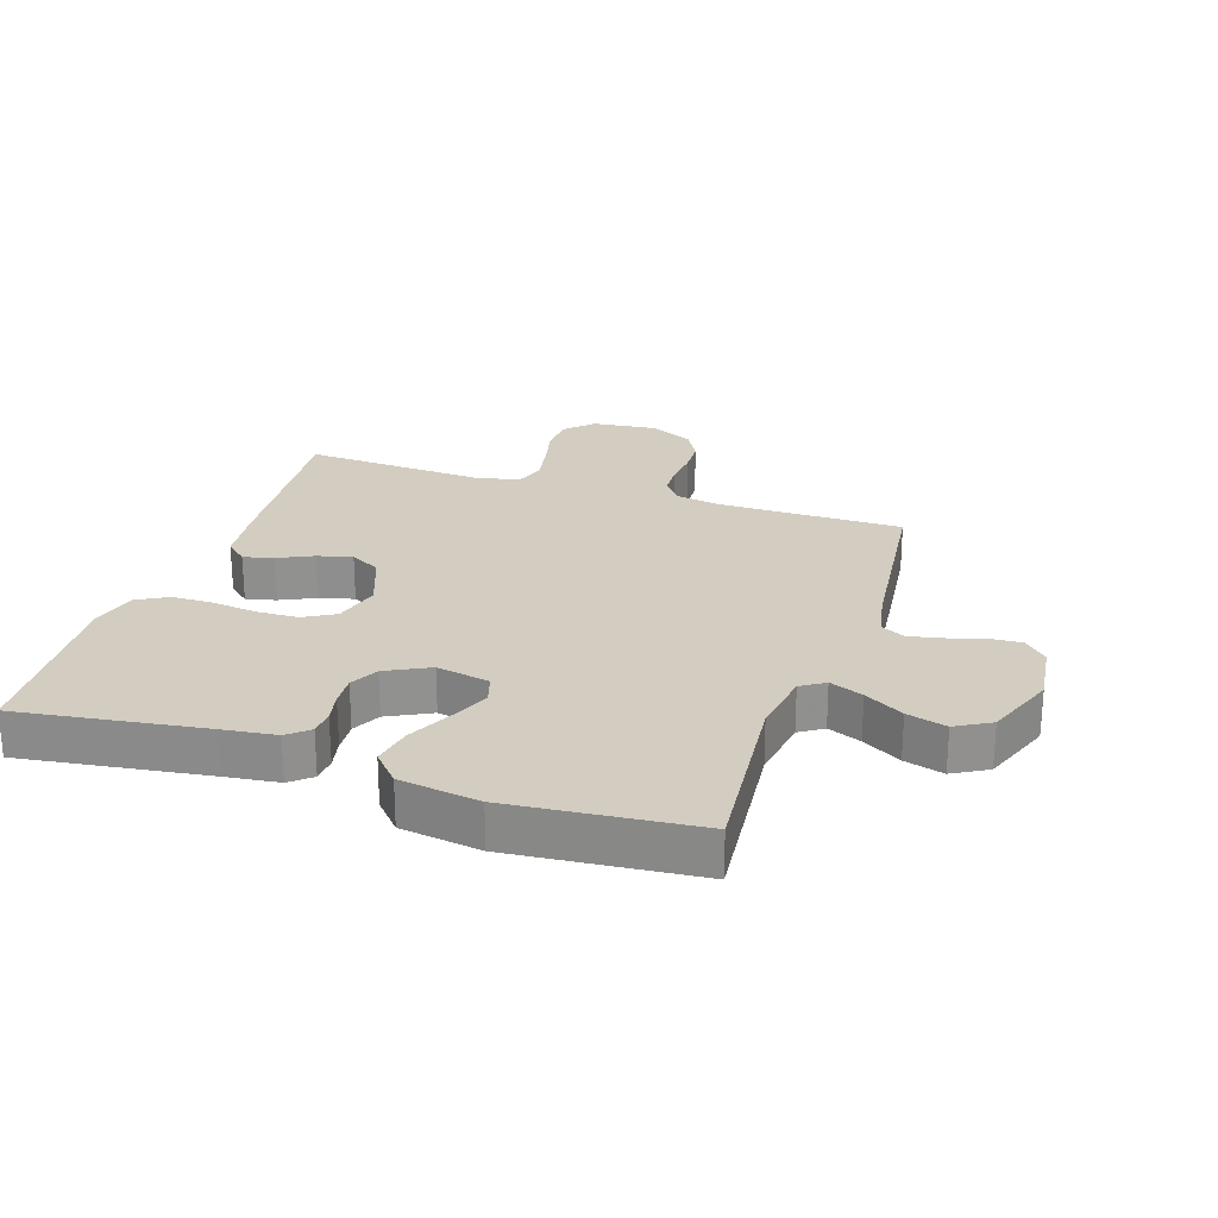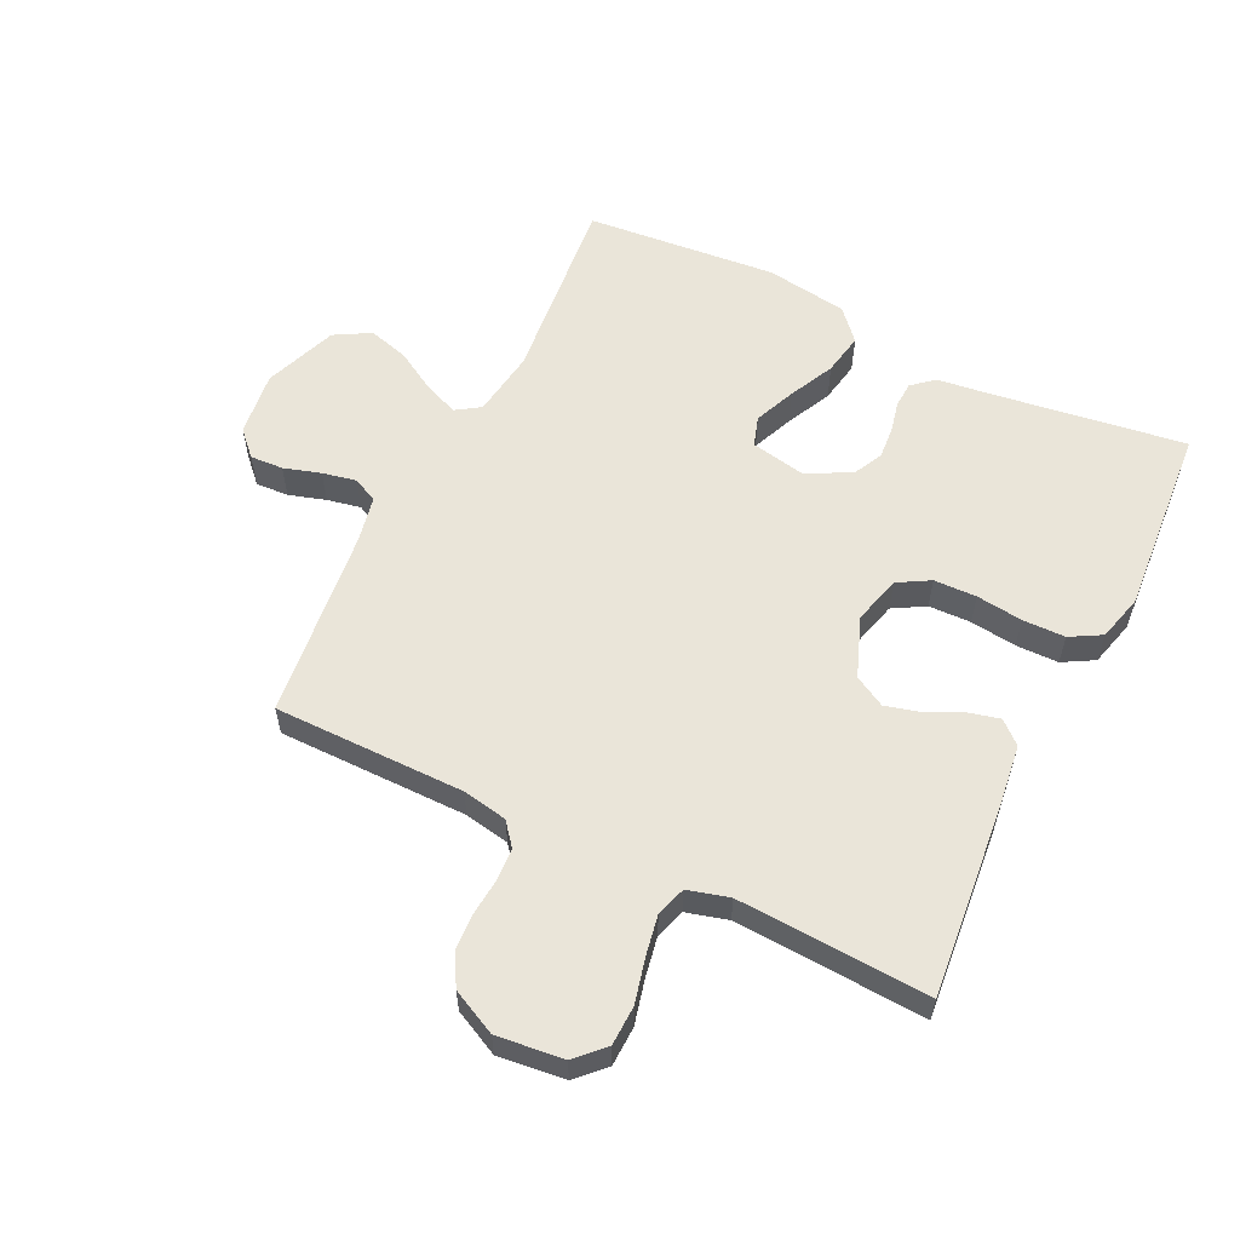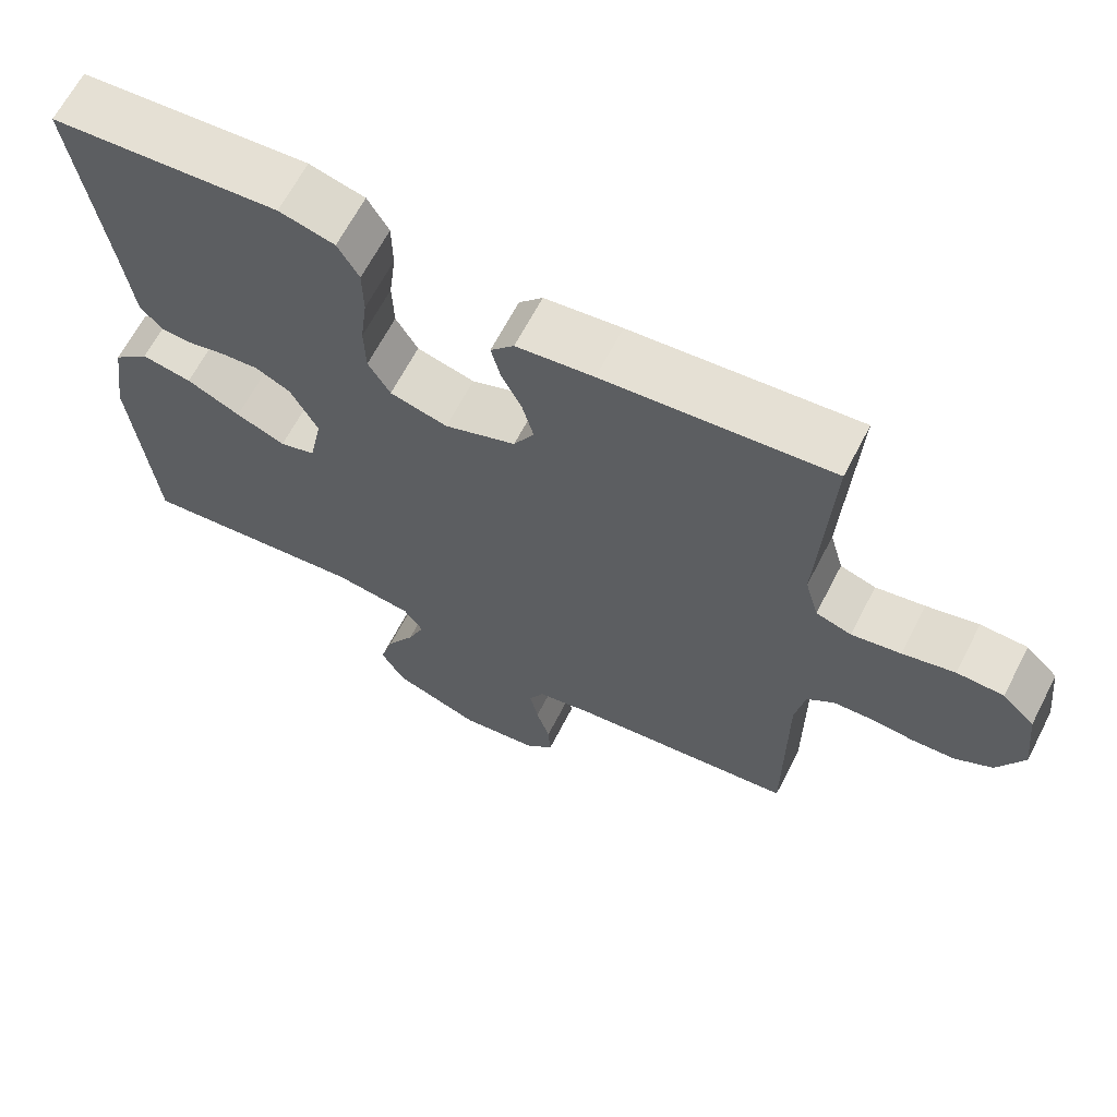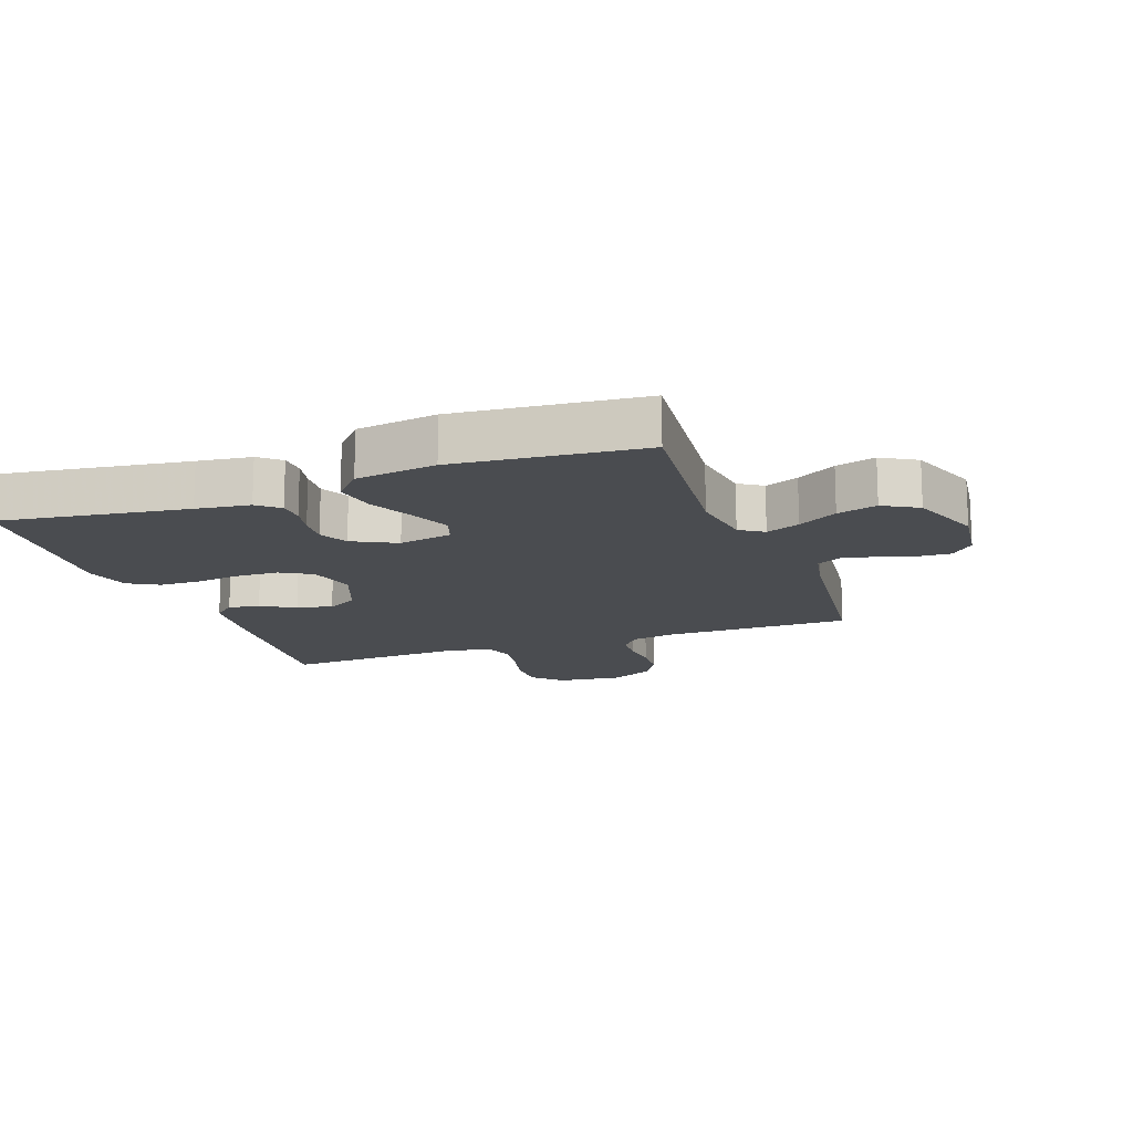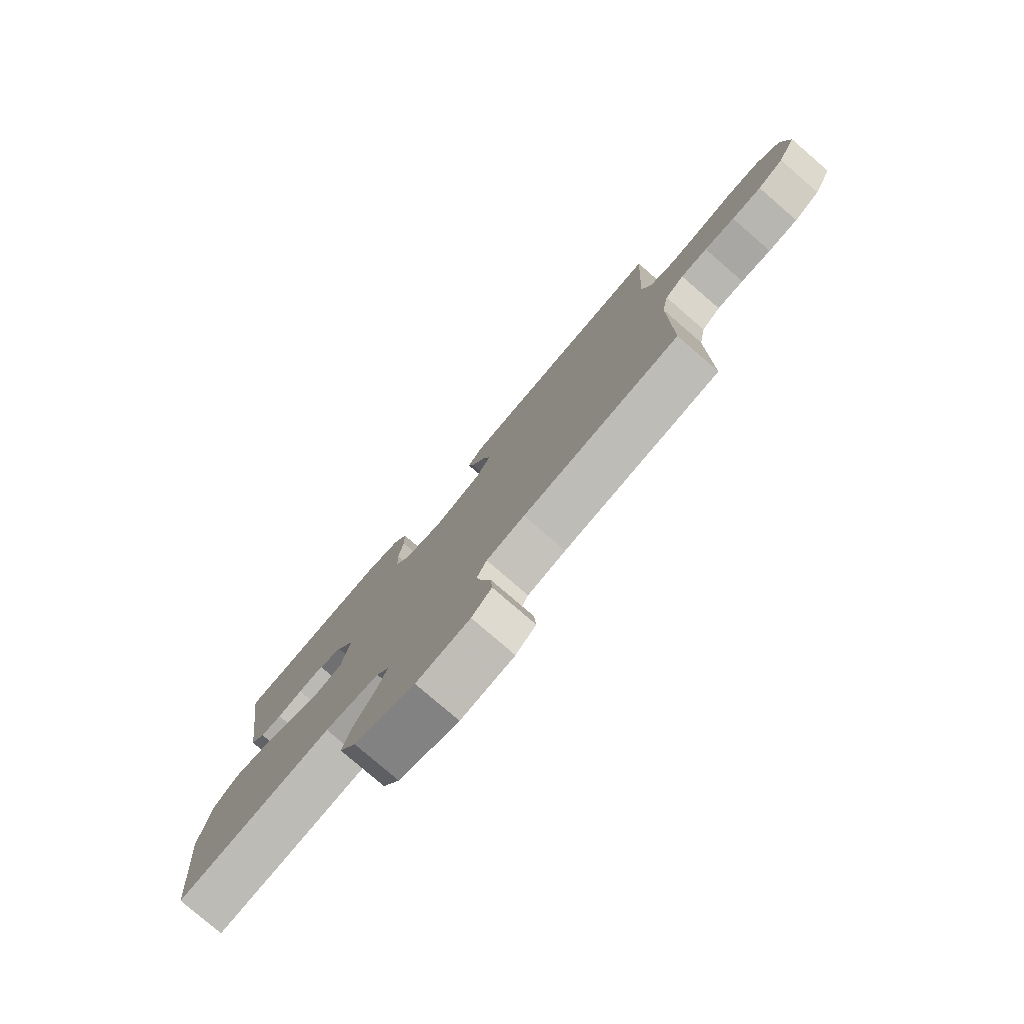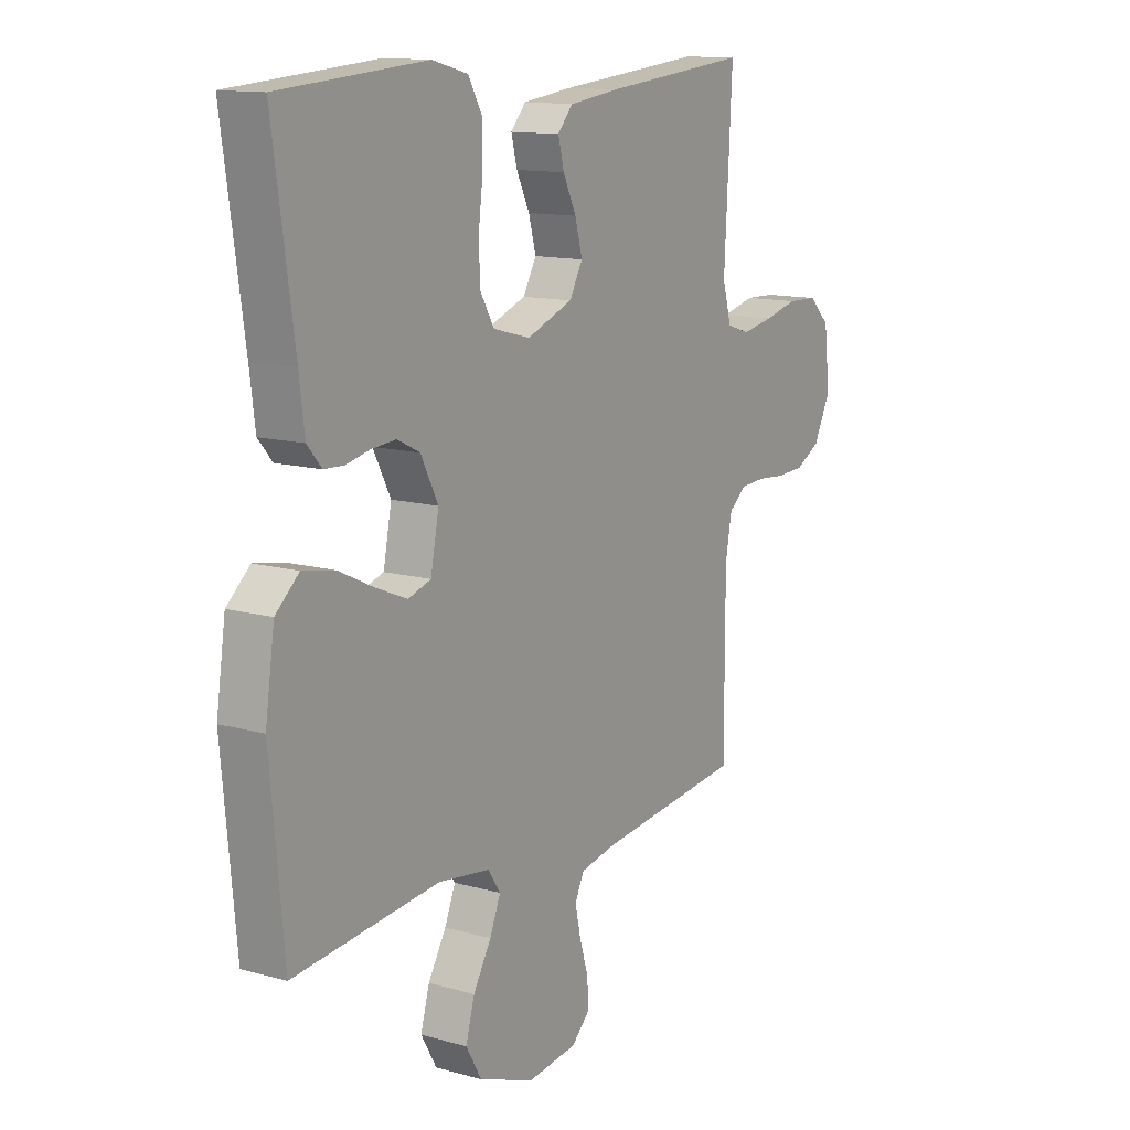
<metadata>
{"format":"obj","ext":"obj","renderer":"f3d","projection":"perspective","resolution":1024,"background":"white","views":[{"elev":24.5,"azim":108.5,"up":"+Y"},{"elev":57.9,"azim":-63.9,"up":"+Y"},{"elev":65.2,"azim":-152.7,"up":"+Z"},{"elev":-15.0,"azim":109.9,"up":"+Y"},{"elev":-79.1,"azim":-130.8,"up":"+Z"},{"elev":12.8,"azim":122.9,"up":"+Z"}]}
</metadata>
<code>
v 0.5 0.07 -0.5
v 0.2 0.07 -0.469
v 0.095 0.07 -0.484
v 0.07 0.07 -0.522
v 0.092 0.07 -0.576
v 0.129 0.07 -0.639
v 0.147 0.07 -0.703
v 0.115 0.07 -0.759
v 0 0.07 -0.802
v -0.102 0.07 -0.789
v -0.14 0.07 -0.752
v -0.137 0.07 -0.7
v -0.119 0.07 -0.642
v -0.108 0.07 -0.589
v -0.127 0.07 -0.55
v -0.2 0.07 -0.535
v -0.5 0.07 -0.5
v -0.5 0.07 -0.2
v -0.513 0.07 -0.129
v -0.549 0.07 -0.1
v -0.6 0.07 -0.097
v -0.658 0.07 -0.102
v -0.715 0.07 -0.099
v -0.765 0.07 -0.071
v -0.8 0.07 0
v -0.788 0.07 0.105
v -0.745 0.07 0.147
v -0.683 0.07 0.149
v -0.614 0.07 0.132
v -0.549 0.07 0.12
v -0.502 0.07 0.135
v -0.484 0.07 0.2
v -0.5 0.07 0.5
v -0.2 0.07 0.471
v -0.098 0.07 0.458
v -0.067 0.07 0.423
v -0.079 0.07 0.375
v -0.106 0.07 0.319
v -0.121 0.07 0.263
v -0.094 0.07 0.214
v 0 0.07 0.178
v 0.076 0.07 0.198
v 0.105 0.07 0.248
v 0.107 0.07 0.315
v 0.098 0.07 0.388
v 0.099 0.07 0.455
v 0.127 0.07 0.504
v 0.2 0.07 0.523
v 0.5 0.07 0.5
v 0.457 0.07 0.2
v 0.446 0.07 0.114
v 0.417 0.07 0.08
v 0.376 0.07 0.078
v 0.327 0.07 0.089
v 0.277 0.07 0.093
v 0.231 0.07 0.07
v 0.195 0.07 0
v 0.212 0.07 -0.086
v 0.259 0.07 -0.101
v 0.324 0.07 -0.074
v 0.395 0.07 -0.04
v 0.461 0.07 -0.028
v 0.509 0.07 -0.071
v 0.528 0.07 -0.2
v 0.5 0 -0.5
v 0.2 0 -0.469
v 0.095 0 -0.484
v 0.07 0 -0.522
v 0.092 0 -0.576
v 0.129 0 -0.639
v 0.147 0 -0.703
v 0.115 0 -0.759
v 0 0 -0.802
v -0.102 0 -0.789
v -0.14 0 -0.752
v -0.137 0 -0.7
v -0.119 0 -0.642
v -0.108 0 -0.589
v -0.127 0 -0.55
v -0.2 0 -0.535
v -0.5 0 -0.5
v -0.5 0 -0.2
v -0.513 0 -0.129
v -0.549 0 -0.1
v -0.6 0 -0.097
v -0.658 0 -0.102
v -0.715 0 -0.099
v -0.765 0 -0.071
v -0.8 0 0
v -0.788 0 0.105
v -0.745 0 0.147
v -0.683 0 0.149
v -0.614 0 0.132
v -0.549 0 0.12
v -0.502 0 0.135
v -0.484 0 0.2
v -0.5 0 0.5
v -0.2 0 0.471
v -0.098 0 0.458
v -0.067 0 0.423
v -0.079 0 0.375
v -0.106 0 0.319
v -0.121 0 0.263
v -0.094 0 0.214
v 0 0 0.178
v 0.076 0 0.198
v 0.105 0 0.248
v 0.107 0 0.315
v 0.098 0 0.388
v 0.099 0 0.455
v 0.127 0 0.504
v 0.2 0 0.523
v 0.5 0 0.5
v 0.457 0 0.2
v 0.446 0 0.114
v 0.417 0 0.08
v 0.376 0 0.078
v 0.327 0 0.089
v 0.277 0 0.093
v 0.231 0 0.07
v 0.195 0 0
v 0.212 0 -0.086
v 0.259 0 -0.101
v 0.324 0 -0.074
v 0.395 0 -0.04
v 0.461 0 -0.028
v 0.509 0 -0.071
v 0.528 0 -0.2
f 64 1 2
f 63 64 2
f 62 63 2
f 61 62 2
f 60 61 2
f 59 60 2 3
f 58 59 3 4
f 57 58 4
f 52 53 54
f 51 52 54
f 50 51 54
f 50 54 55
f 49 50 55
f 48 49 55
f 47 48 55
f 46 47 55
f 45 46 55
f 44 45 55
f 43 44 55 56
f 36 37 38
f 35 36 38
f 34 35 38
f 33 34 38
f 32 33 38
f 31 32 38 39
f 27 28 29
f 26 27 29
f 25 26 29
f 24 25 29
f 23 24 29
f 22 23 29
f 21 22 29
f 20 21 29 30
f 19 20 30 31
f 16 17 18
f 31 39 40
f 19 31 40
f 18 19 40
f 16 18 40
f 15 16 40
f 11 12 13
f 10 11 13
f 9 10 13
f 8 9 13
f 7 8 13
f 6 7 13
f 5 6 13
f 4 5 13 14
f 42 43 56 57
f 4 14 15
f 57 4 15
f 42 57 15
f 41 42 15
f 15 40 41
f 66 65 128
f 66 128 127
f 66 127 126
f 66 126 125
f 66 125 124
f 67 66 124 123
f 68 67 123 122
f 68 122 121
f 118 117 116
f 118 116 115
f 118 115 114
f 119 118 114
f 119 114 113
f 119 113 112
f 119 112 111
f 119 111 110
f 119 110 109
f 119 109 108
f 120 119 108 107
f 102 101 100
f 102 100 99
f 102 99 98
f 102 98 97
f 102 97 96
f 103 102 96 95
f 93 92 91
f 93 91 90
f 93 90 89
f 93 89 88
f 93 88 87
f 93 87 86
f 93 86 85
f 94 93 85 84
f 95 94 84 83
f 82 81 80
f 104 103 95
f 104 95 83
f 104 83 82
f 104 82 80
f 104 80 79
f 77 76 75
f 77 75 74
f 77 74 73
f 77 73 72
f 77 72 71
f 77 71 70
f 77 70 69
f 78 77 69 68
f 121 120 107 106
f 79 78 68
f 79 68 121
f 79 121 106
f 79 106 105
f 105 104 79
f 1 65 66 2
f 2 66 67 3
f 3 67 68 4
f 4 68 69 5
f 5 69 70 6
f 6 70 71 7
f 7 71 72 8
f 8 72 73 9
f 9 73 74 10
f 10 74 75 11
f 11 75 76 12
f 12 76 77 13
f 13 77 78 14
f 14 78 79 15
f 15 79 80 16
f 16 80 81 17
f 17 81 82 18
f 18 82 83 19
f 19 83 84 20
f 20 84 85 21
f 21 85 86 22
f 22 86 87 23
f 23 87 88 24
f 24 88 89 25
f 25 89 90 26
f 26 90 91 27
f 27 91 92 28
f 28 92 93 29
f 29 93 94 30
f 30 94 95 31
f 31 95 96 32
f 32 96 97 33
f 33 97 98 34
f 34 98 99 35
f 35 99 100 36
f 36 100 101 37
f 37 101 102 38
f 38 102 103 39
f 39 103 104 40
f 40 104 105 41
f 41 105 106 42
f 42 106 107 43
f 43 107 108 44
f 44 108 109 45
f 45 109 110 46
f 46 110 111 47
f 47 111 112 48
f 48 112 113 49
f 49 113 114 50
f 50 114 115 51
f 51 115 116 52
f 52 116 117 53
f 53 117 118 54
f 54 118 119 55
f 55 119 120 56
f 56 120 121 57
f 57 121 122 58
f 58 122 123 59
f 59 123 124 60
f 60 124 125 61
f 61 125 126 62
f 62 126 127 63
f 63 127 128 64
f 64 128 65 1

</code>
